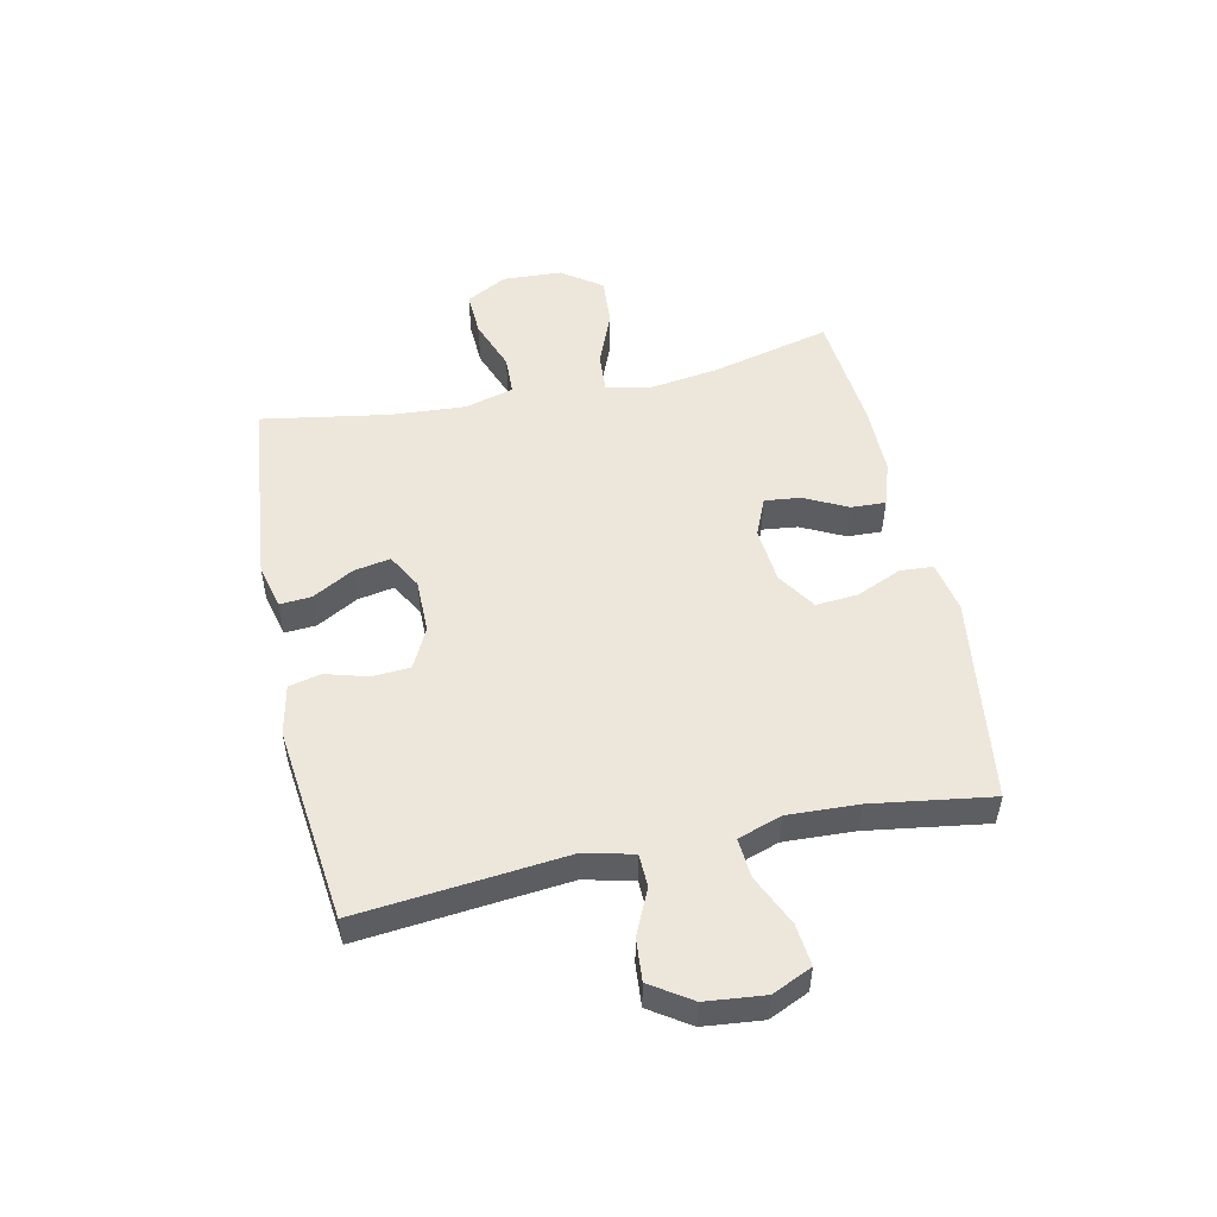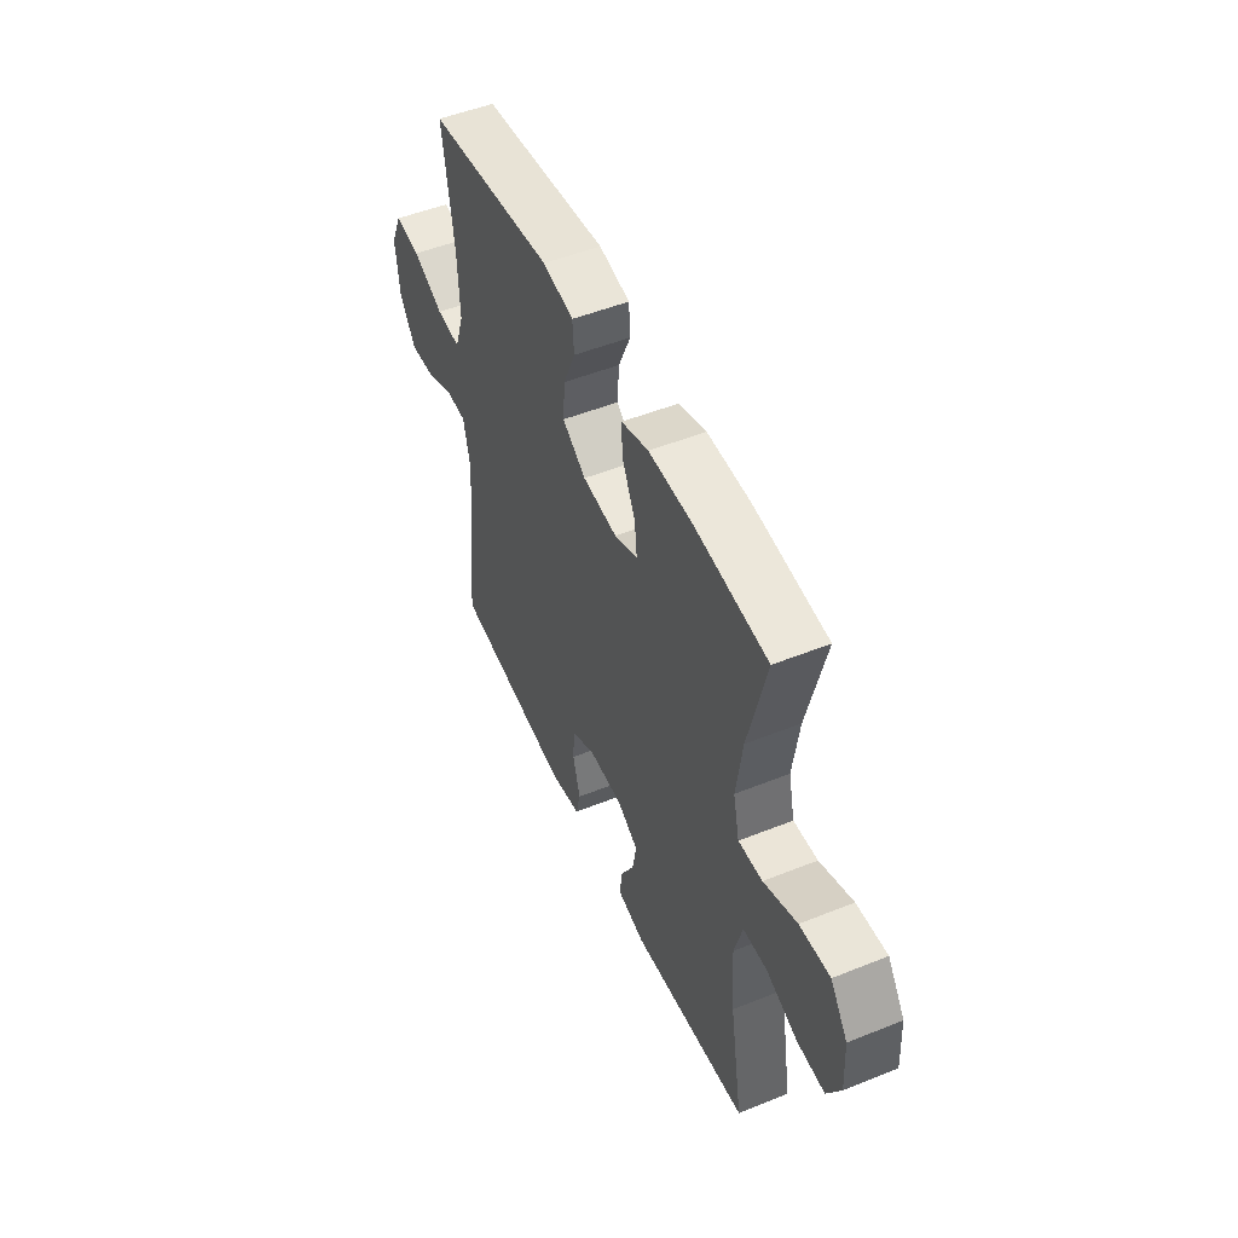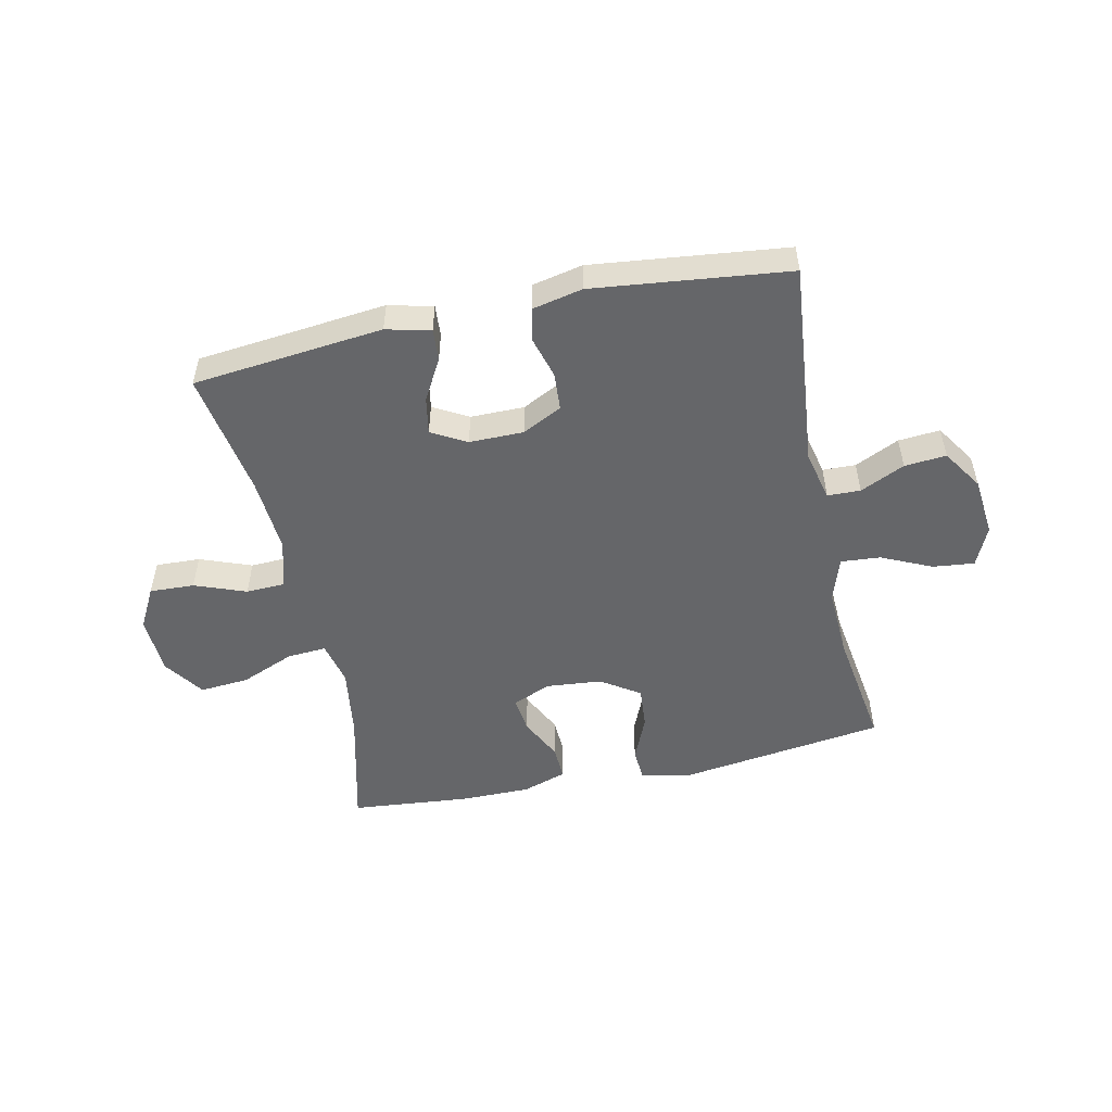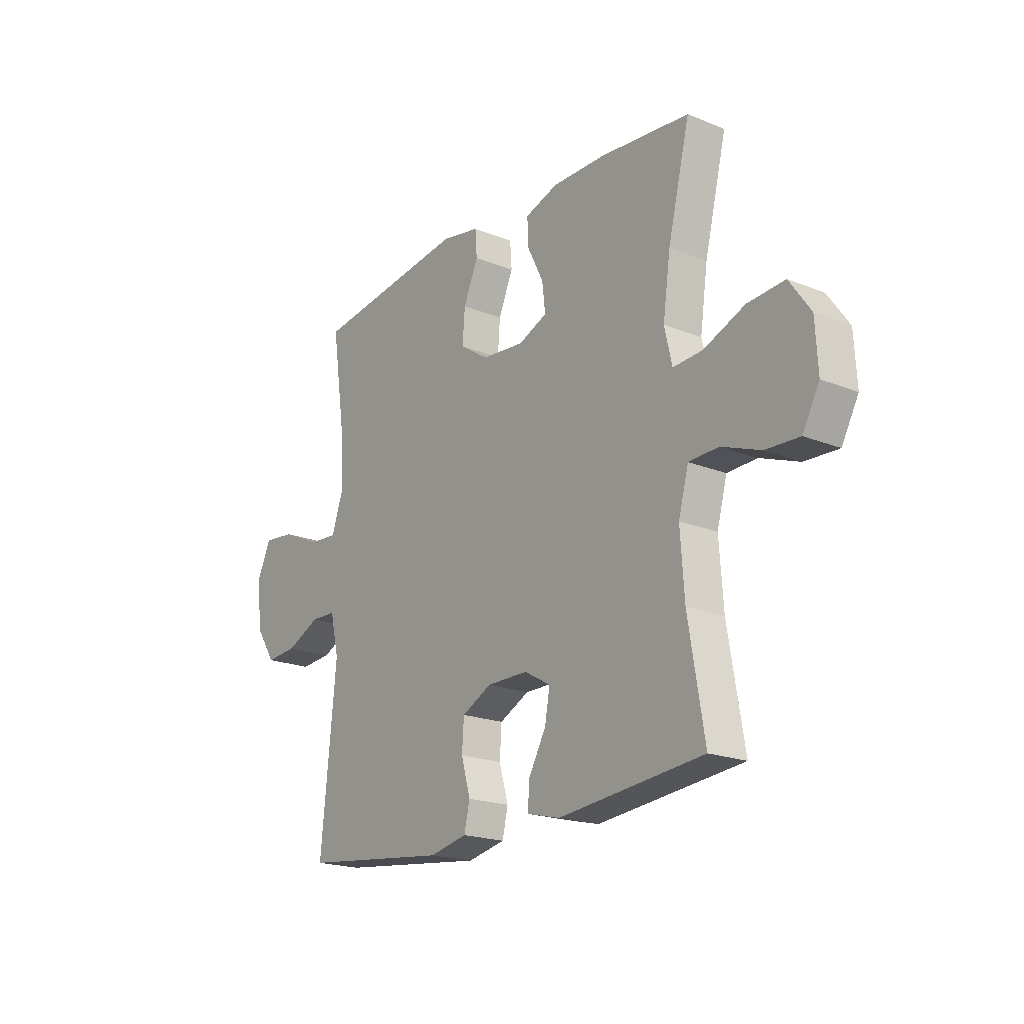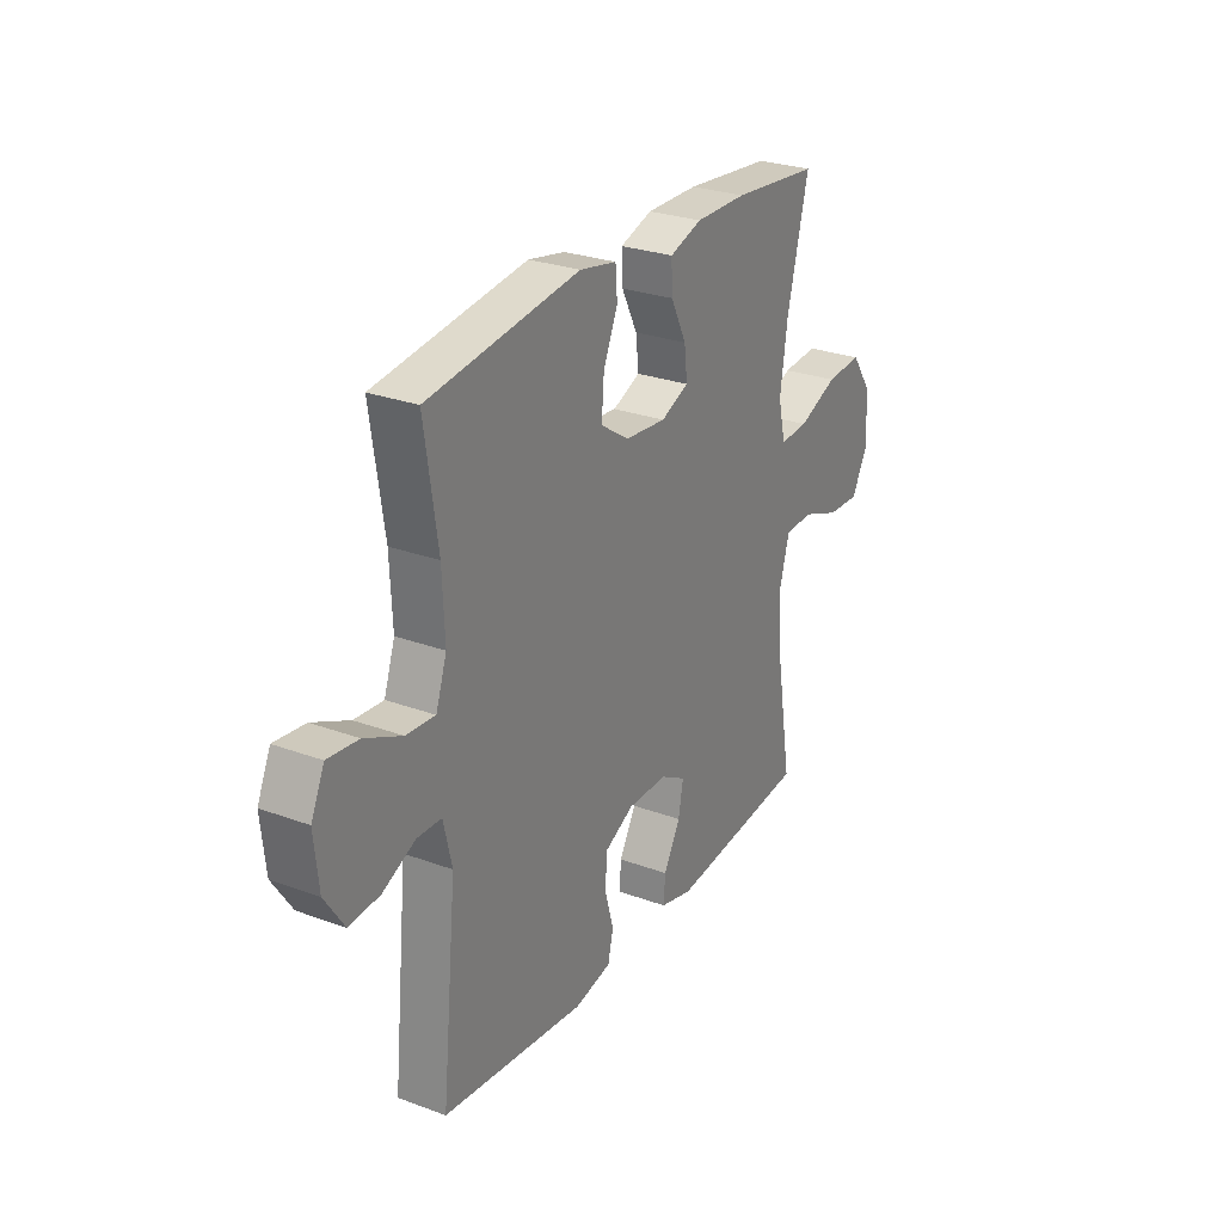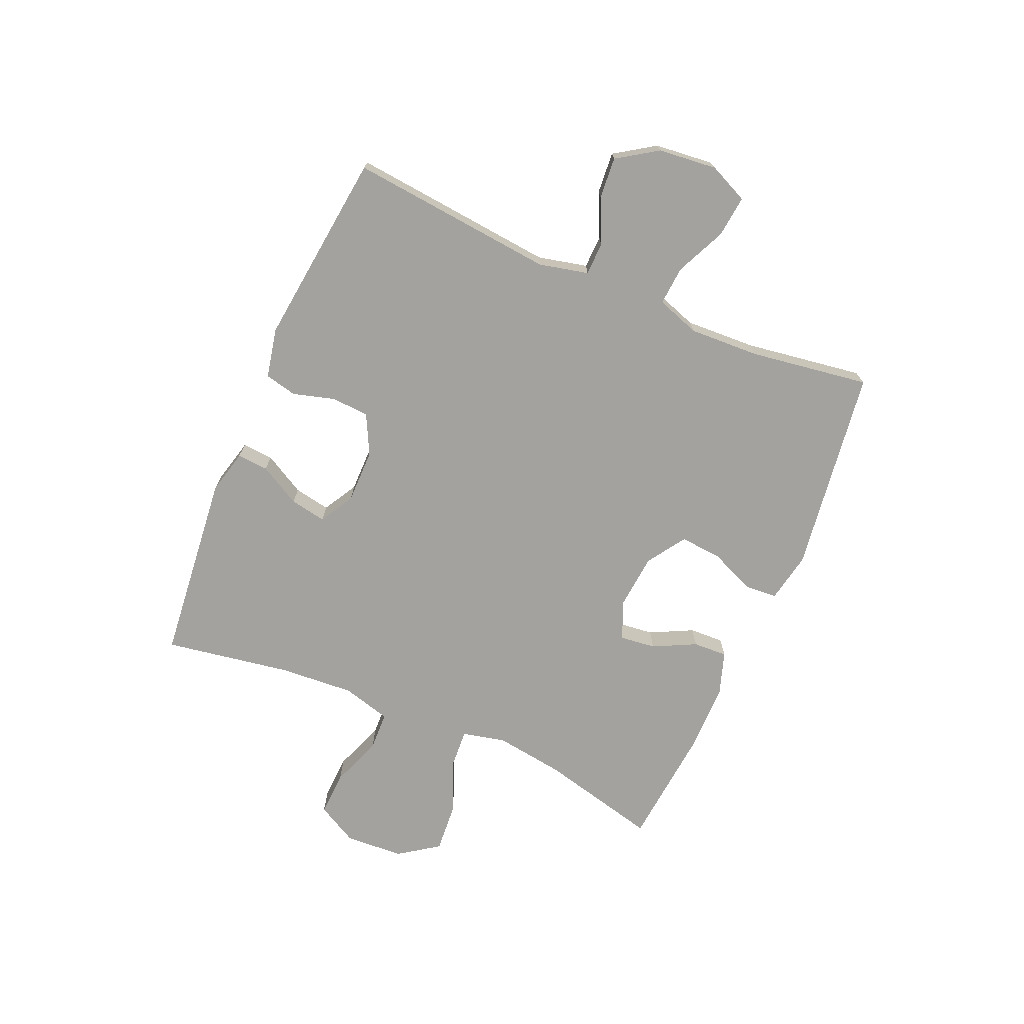
<metadata>
{"format":"obj","ext":"obj","renderer":"f3d","projection":"perspective","resolution":1024,"background":"white","views":[{"elev":51.9,"azim":-102.1,"up":"+Y"},{"elev":50.6,"azim":66.3,"up":"+Z"},{"elev":-51.9,"azim":-167.8,"up":"+Y"},{"elev":-19.8,"azim":53.2,"up":"+Z"},{"elev":27.2,"azim":-60.3,"up":"+Z"},{"elev":-72.4,"azim":-113.3,"up":"+Y"}]}
</metadata>
<code>
o path6204
v 0.4684 0.0375 -0.282
v 0.4593 0.0375 -0.1505
v 0.4825 0.0375 -0.0655
v 0.5508 0.0375 -0.06289
v 0.6404 0.0375 -0.09661
v 0.7181 0.0375 -0.1002
v 0.7566 0.0375 -0.02911
v 0.7511 0.0375 0.07368
v 0.7023 0.0375 0.1433
v 0.6166 0.0375 0.1367
v 0.5226 0.0375 0.09823
v 0.4547 0.0375 0.09391
v 0.4371 0.0375 0.1698
v 0.4546 0.0375 0.292
v 0.5052 0.0375 0.4991
v 0.298 0.0375 0.5189
v 0.1754 0.0375 0.5194
v 0.09838 0.0375 0.494
v 0.101 0.0375 0.434
v 0.1382 0.0375 0.3591
v 0.1454 0.0375 0.2966
v 0.07923 0.0375 0.2685
v -0.01871 0.0375 0.2777
v -0.0855 0.0375 0.3219
v -0.0797 0.0375 0.3949
v -0.04584 0.0375 0.4737
v -0.04989 0.0375 0.5311
v -0.1374 0.0375 0.548
v -0.4967 0.0375 0.4991
v -0.4657 0.0375 0.2906
v -0.4602 0.0375 0.1677
v -0.486 0.0375 0.09186
v -0.5546 0.0375 0.09728
v -0.6419 0.0375 0.1374
v -0.7145 0.0375 0.1452
v -0.7457 0.0375 0.07609
v -0.7352 0.0375 -0.02638
v -0.6889 0.0375 -0.09643
v -0.6162 0.0375 -0.09059
v -0.5387 0.0375 -0.05454
v -0.4811 0.0375 -0.05619
v -0.461 0.0375 -0.1426
v -0.4967 0.0375 -0.5026
v -0.1566 0.0375 -0.5419
v -0.06931 0.0375 -0.5235
v -0.05648 0.0375 -0.4677
v -0.07748 0.0375 -0.3937
v -0.07312 0.0375 -0.3283
v -0.004021 0.0375 -0.2935
v 0.09044 0.0375 -0.2933
v 0.1511 0.0375 -0.3274
v 0.1395 0.0375 -0.391
v 0.09951 0.0375 -0.4629
v 0.0957 0.0375 -0.5176
v 0.1728 0.0375 -0.5368
v 0.5052 0.0375 -0.5026
v 0.4684 -0.0375 -0.282
v 0.4593 -0.0375 -0.1505
v 0.4825 -0.0375 -0.0655
v 0.5508 -0.0375 -0.06289
v 0.6404 -0.0375 -0.09661
v 0.7181 -0.0375 -0.1002
v 0.7566 -0.0375 -0.02911
v 0.7511 -0.0375 0.07368
v 0.7023 -0.0375 0.1433
v 0.6166 -0.0375 0.1367
v 0.5226 -0.0375 0.09823
v 0.4547 -0.0375 0.09391
v 0.4371 -0.0375 0.1698
v 0.4546 -0.0375 0.292
v 0.5052 -0.0375 0.4991
v 0.298 -0.0375 0.5189
v 0.1754 -0.0375 0.5194
v 0.09838 -0.0375 0.494
v 0.101 -0.0375 0.434
v 0.1382 -0.0375 0.3591
v 0.1454 -0.0375 0.2966
v 0.07923 -0.0375 0.2685
v -0.01871 -0.0375 0.2777
v -0.0855 -0.0375 0.3219
v -0.0797 -0.0375 0.3949
v -0.04584 -0.0375 0.4737
v -0.04989 -0.0375 0.5311
v -0.1374 -0.0375 0.548
v -0.4967 -0.0375 0.4991
v -0.4657 -0.0375 0.2906
v -0.4602 -0.0375 0.1677
v -0.486 -0.0375 0.09186
v -0.5546 -0.0375 0.09728
v -0.6419 -0.0375 0.1374
v -0.7145 -0.0375 0.1452
v -0.7457 -0.0375 0.07609
v -0.7352 -0.0375 -0.02638
v -0.6889 -0.0375 -0.09643
v -0.6162 -0.0375 -0.09059
v -0.5387 -0.0375 -0.05454
v -0.4811 -0.0375 -0.05619
v -0.461 -0.0375 -0.1426
v -0.4967 -0.0375 -0.5026
v -0.1566 -0.0375 -0.5419
v -0.06931 -0.0375 -0.5235
v -0.05648 -0.0375 -0.4677
v -0.07748 -0.0375 -0.3937
v -0.07312 -0.0375 -0.3283
v -0.004021 -0.0375 -0.2935
v 0.09044 -0.0375 -0.2933
v 0.1511 -0.0375 -0.3274
v 0.1395 -0.0375 -0.391
v 0.09951 -0.0375 -0.4629
v 0.0957 -0.0375 -0.5176
v 0.1728 -0.0375 -0.5368
v 0.5052 -0.0375 -0.5026
v -0.04989 0.0375 0.5311
v -0.04989 0.0375 0.5311
v -0.1374 0.0375 0.548
v -0.04584 0.0375 0.4737
v 0.298 0.0375 0.5189
v 0.1754 0.0375 0.5194
v 0.09838 0.0375 0.494
v 0.09838 0.0375 0.494
v 0.5052 0.0375 0.4991
v 0.5052 0.0375 0.4991
v -0.4967 0.0375 0.4991
v -0.4967 0.0375 0.4991
v 0.101 0.0375 0.434
v -0.0797 0.0375 0.3949
v 0.1382 0.0375 0.3591
v 0.4546 0.0375 0.292
v -0.4657 0.0375 0.2906
v -0.0855 0.0375 0.3219
v -0.0855 0.0375 0.3219
v 0.1454 0.0375 0.2966
v 0.1454 0.0375 0.2966
v -0.01871 0.0375 0.2777
v 0.07923 0.0375 0.2685
v 0.4371 0.0375 0.1698
v -0.4602 0.0375 0.1677
v 0.4547 0.0375 0.09391
v 0.4547 0.0375 0.09391
v -0.486 0.0375 0.09186
v -0.486 0.0375 0.09186
v -0.6419 0.0375 0.1374
v -0.7145 0.0375 0.1452
v -0.7145 0.0375 0.1452
v -0.7457 0.0375 0.07609
v 0.7511 0.0375 0.07368
v 0.7023 0.0375 0.1433
v 0.6166 0.0375 0.1367
v -0.5546 0.0375 0.09728
v 0.5226 0.0375 0.09823
v -0.7352 0.0375 -0.02638
v 0.7566 0.0375 -0.02911
v -0.6889 0.0375 -0.09643
v -0.6889 0.0375 -0.09643
v 0.7181 0.0375 -0.1002
v 0.7181 0.0375 -0.1002
v -0.5387 0.0375 -0.05454
v -0.4811 0.0375 -0.05619
v -0.4811 0.0375 -0.05619
v -0.6162 0.0375 -0.09059
v 0.4825 0.0375 -0.0655
v 0.4825 0.0375 -0.0655
v 0.5508 0.0375 -0.06289
v -0.461 0.0375 -0.1426
v 0.6404 0.0375 -0.09661
v 0.4593 0.0375 -0.1505
v 0.4684 0.0375 -0.282
v -0.004021 0.0375 -0.2935
v 0.09044 0.0375 -0.2933
v 0.1511 0.0375 -0.3274
v 0.1511 0.0375 -0.3274
v -0.07312 0.0375 -0.3283
v 0.1395 0.0375 -0.391
v -0.07748 0.0375 -0.3937
v 0.09951 0.0375 -0.4629
v -0.05648 0.0375 -0.4677
v 0.0957 0.0375 -0.5176
v 0.0957 0.0375 -0.5176
v -0.06931 0.0375 -0.5235
v -0.06931 0.0375 -0.5235
v -0.4967 0.0375 -0.5026
v -0.4967 0.0375 -0.5026
v 0.5052 0.0375 -0.5026
v 0.5052 0.0375 -0.5026
v 0.1728 0.0375 -0.5368
v -0.1566 0.0375 -0.5419
v -0.04989 -0.0375 0.5311
v -0.04989 -0.0375 0.5311
v -0.1374 -0.0375 0.548
v -0.04584 -0.0375 0.4737
v 0.298 -0.0375 0.5189
v 0.1754 -0.0375 0.5194
v 0.09838 -0.0375 0.494
v 0.09838 -0.0375 0.494
v 0.5052 -0.0375 0.4991
v 0.5052 -0.0375 0.4991
v -0.4967 -0.0375 0.4991
v -0.4967 -0.0375 0.4991
v 0.101 -0.0375 0.434
v -0.0797 -0.0375 0.3949
v 0.1382 -0.0375 0.3591
v 0.4546 -0.0375 0.292
v -0.4657 -0.0375 0.2906
v -0.0855 -0.0375 0.3219
v -0.0855 -0.0375 0.3219
v 0.1454 -0.0375 0.2966
v 0.1454 -0.0375 0.2966
v -0.01871 -0.0375 0.2777
v 0.07923 -0.0375 0.2685
v 0.4371 -0.0375 0.1698
v -0.4602 -0.0375 0.1677
v 0.4547 -0.0375 0.09391
v 0.4547 -0.0375 0.09391
v -0.486 -0.0375 0.09186
v -0.486 -0.0375 0.09186
v -0.6419 -0.0375 0.1374
v -0.7145 -0.0375 0.1452
v -0.7145 -0.0375 0.1452
v -0.7457 -0.0375 0.07609
v 0.7511 -0.0375 0.07368
v 0.7023 -0.0375 0.1433
v 0.6166 -0.0375 0.1367
v -0.5546 -0.0375 0.09728
v 0.5226 -0.0375 0.09823
v -0.7352 -0.0375 -0.02638
v 0.7566 -0.0375 -0.02911
v -0.6889 -0.0375 -0.09643
v -0.6889 -0.0375 -0.09643
v 0.7181 -0.0375 -0.1002
v 0.7181 -0.0375 -0.1002
v -0.5387 -0.0375 -0.05454
v -0.4811 -0.0375 -0.05619
v -0.4811 -0.0375 -0.05619
v -0.6162 -0.0375 -0.09059
v 0.4825 -0.0375 -0.0655
v 0.4825 -0.0375 -0.0655
v 0.5508 -0.0375 -0.06289
v -0.461 -0.0375 -0.1426
v 0.6404 -0.0375 -0.09661
v 0.4593 -0.0375 -0.1505
v 0.4684 -0.0375 -0.282
v -0.004021 -0.0375 -0.2935
v 0.09044 -0.0375 -0.2933
v 0.1511 -0.0375 -0.3274
v 0.1511 -0.0375 -0.3274
v -0.07312 -0.0375 -0.3283
v 0.1395 -0.0375 -0.391
v -0.07748 -0.0375 -0.3937
v 0.09951 -0.0375 -0.4629
v -0.05648 -0.0375 -0.4677
v 0.0957 -0.0375 -0.5176
v 0.0957 -0.0375 -0.5176
v -0.06931 -0.0375 -0.5235
v -0.06931 -0.0375 -0.5235
v -0.4967 -0.0375 -0.5026
v -0.4967 -0.0375 -0.5026
v 0.5052 -0.0375 -0.5026
v 0.5052 -0.0375 -0.5026
v 0.1728 -0.0375 -0.5368
v -0.1566 -0.0375 -0.5419
f 260 248 255
f 209 212 206
f 249 259 247
f 247 241 244
f 191 202 195
f 253 250 260
f 199 192 193
f 242 238 246
f 189 190 187
f 243 235 212
f 240 244 241
f 242 243 209
f 227 234 225
f 222 220 221
f 220 239 226
f 206 202 201
f 223 231 214
f 241 247 257
f 203 200 189
f 243 212 209
f 232 214 231
f 248 246 255
f 248 260 250
f 212 235 224
f 234 231 223
f 257 247 259
f 234 223 225
f 237 239 222
f 222 239 220
f 235 237 224
f 219 225 216
f 216 225 223
f 226 239 229
f 191 201 202
f 201 192 199
f 243 240 235
f 189 200 190
f 201 191 192
f 206 210 202
f 217 219 216
f 224 237 222
f 251 259 249
f 238 242 232
f 203 189 197
f 212 210 206
f 244 240 243
f 211 208 204
f 214 232 208
f 214 208 211
f 208 242 209
f 204 200 203
f 211 204 203
f 255 246 238
f 232 242 208
f 114 28 84 188
f 26 27 83 82
f 16 17 73 72
f 17 120 194 73
f 122 16 72 196
f 28 124 198 84
f 18 19 75 74
f 25 26 82 81
f 19 20 76 75
f 14 15 71 70
f 29 30 86 85
f 131 25 81 205
f 20 133 207 76
f 23 24 80 79
f 21 22 78 77
f 13 14 70 69
f 30 31 87 86
f 22 23 79 78
f 139 13 69 213
f 31 141 215 87
f 34 144 218 90
f 35 36 92 91
f 8 9 65 64
f 9 10 66 65
f 33 34 90 89
f 10 11 67 66
f 11 12 68 67
f 32 33 89 88
f 36 37 93 92
f 7 8 64 63
f 37 154 228 93
f 156 7 63 230
f 40 159 233 96
f 39 40 96 95
f 38 39 95 94
f 162 4 60 236
f 41 42 98 97
f 5 6 62 61
f 4 5 61 60
f 2 3 59 58
f 1 2 58 57
f 49 50 106 105
f 50 171 245 106
f 48 49 105 104
f 51 52 108 107
f 47 48 104 103
f 52 53 109 108
f 46 47 103 102
f 53 178 252 109
f 180 46 102 254
f 42 182 256 98
f 184 1 57 258
f 55 56 112 111
f 54 55 111 110
f 44 45 101 100
f 43 44 100 99
f 186 181 174
f 135 132 138
f 175 173 185
f 173 170 167
f 117 121 128
f 179 186 176
f 125 119 118
f 168 172 164
f 115 113 116
f 169 138 161
f 166 167 170
f 168 135 169
f 153 151 160
f 148 147 146
f 146 152 165
f 132 127 128
f 149 140 157
f 167 183 173
f 129 115 126
f 169 135 138
f 158 157 140
f 174 181 172
f 174 176 186
f 138 150 161
f 160 149 157
f 183 185 173
f 160 151 149
f 163 148 165
f 148 146 165
f 161 150 163
f 145 142 151
f 142 149 151
f 152 155 165
f 117 128 127
f 127 125 118
f 169 161 166
f 115 116 126
f 127 118 117
f 132 128 136
f 143 142 145
f 150 148 163
f 177 175 185
f 164 158 168
f 129 123 115
f 138 132 136
f 170 169 166
f 137 130 134
f 140 134 158
f 140 137 134
f 134 135 168
f 130 129 126
f 137 129 130
f 181 164 172
f 158 134 168

</code>
